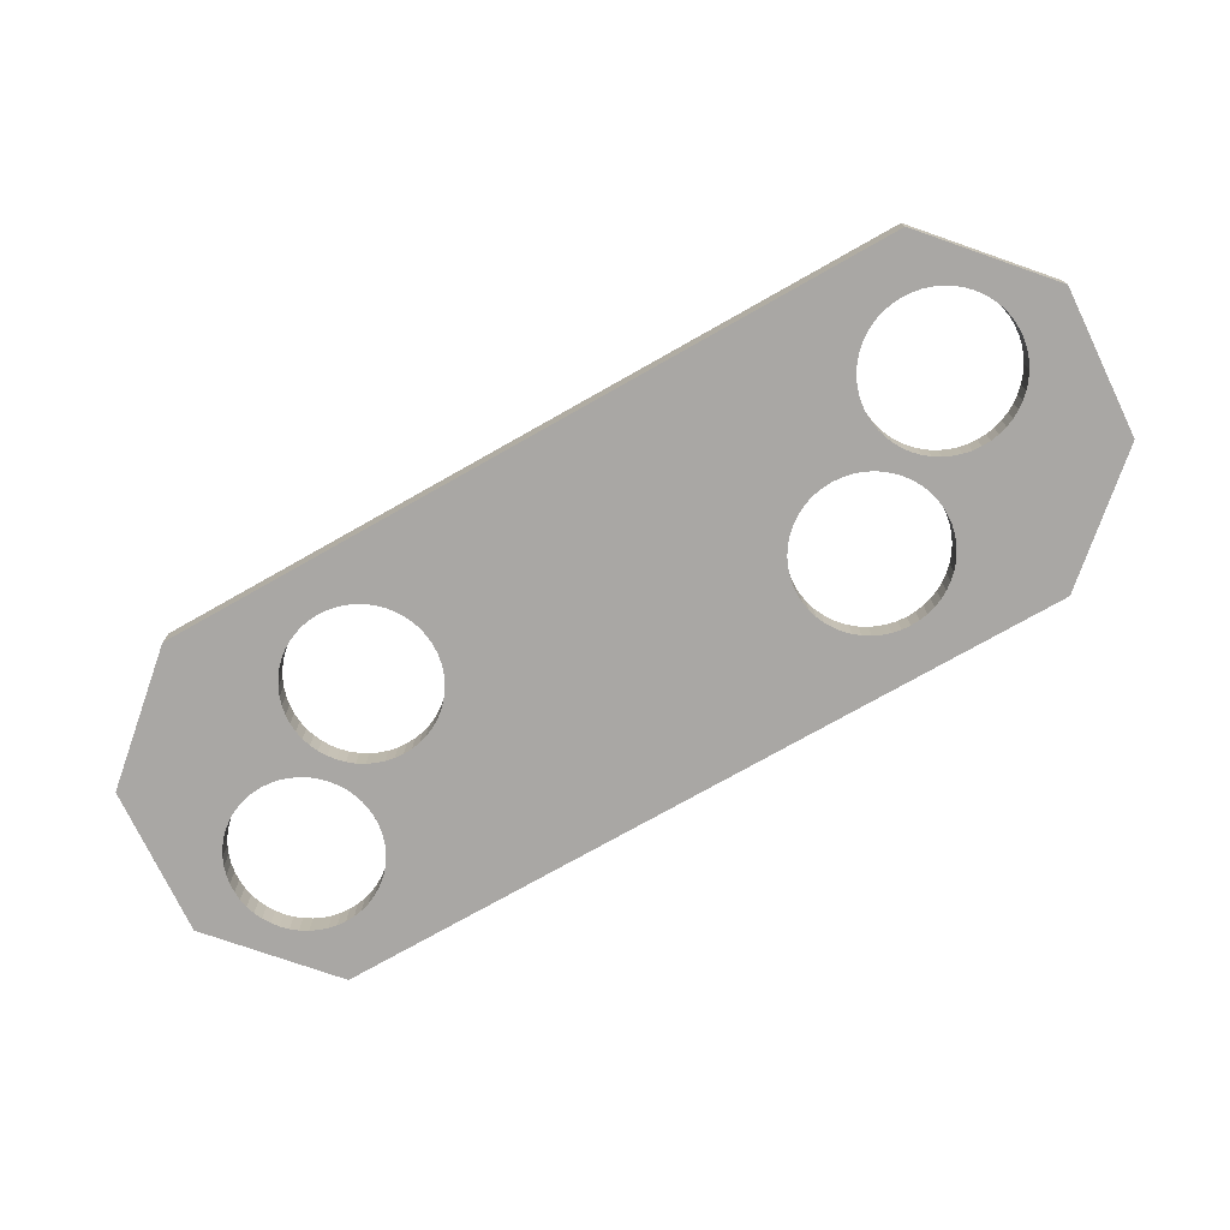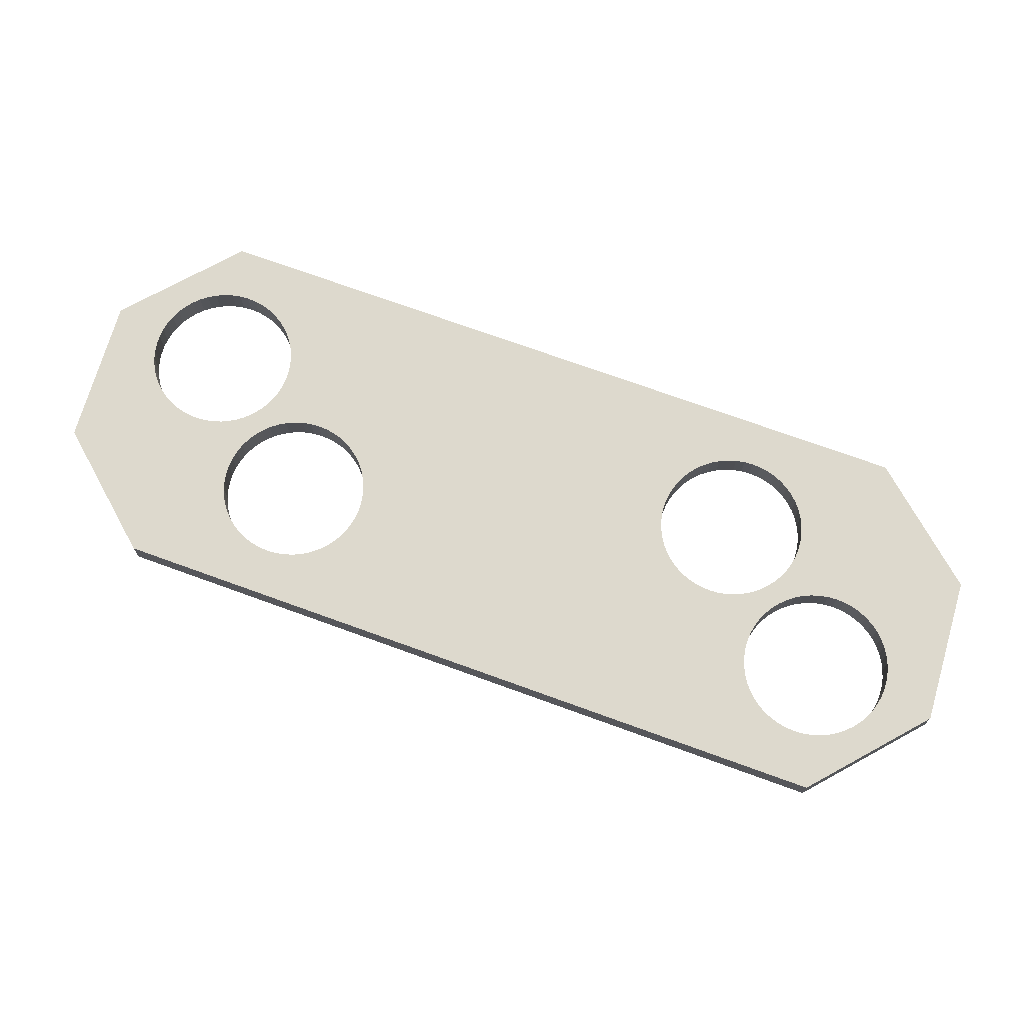
<metadata>
{"format":"obj","ext":"obj","renderer":"f3d","projection":"perspective","resolution":1024,"background":"white","views":[{"elev":-74.8,"azim":-109.3,"up":"+Z"},{"elev":71.9,"azim":-118.8,"up":"+Z"}]}
</metadata>
<code>
v 0 0 2
v 0 0 0
v 10 0 2
v 10 0 0
v 47.63 32.93 0
v 47.63 32.93 2
v 47.63 42.93 2
v 47.63 42.93 0
v 40.55 50 0
v 40.55 50 2
v 30.55 50 2
v 30.55 50 0
v -7.071 17.07 0
v -7.071 17.07 2
v -7.071 7.071 2
v -7.071 7.071 0
v 5 12 0
v 5 12 2
v 4.964 12.6 2
v 4.964 12.6 0
v 4.855 13.2 2
v 4.855 13.2 0
v 4.675 13.77 2
v 4.675 13.77 0
v 4.427 14.32 2
v 4.427 14.32 0
v 4.115 14.84 2
v 4.115 14.84 0
v 3.743 15.32 2
v 3.743 15.32 0
v 3.316 15.74 2
v 3.316 15.74 0
v 2.84 16.11 2
v 2.84 16.11 0
v 2.324 16.43 2
v 2.324 16.43 0
v 1.773 16.68 2
v 1.773 16.68 0
v 1.197 16.85 2
v 1.197 16.85 0
v 0.6027 16.96 2
v 0.6027 16.96 0
v 0 17 2
v 0 17 0
v -0.6027 16.96 0
v -0.6027 16.96 2
v -1.197 16.85 2
v -1.197 16.85 0
v -1.773 16.68 0
v -1.773 16.68 2
v -2.324 16.43 2
v -2.324 16.43 0
v -2.84 16.11 0
v -2.84 16.11 2
v -3.316 15.74 2
v -3.316 15.74 0
v -3.743 15.32 0
v -3.743 15.32 2
v -4.115 14.84 2
v -4.115 14.84 0
v -4.427 14.32 2
v -4.427 14.32 0
v -4.675 13.77 0
v -4.675 13.77 2
v -4.855 13.2 2
v -4.855 13.2 0
v -4.964 12.6 2
v -4.964 12.6 0
v -5 12 0
v -5 12 2
v -4.964 11.4 2
v -4.964 11.4 0
v -4.855 10.8 0
v -4.855 10.8 2
v -4.675 10.23 2
v -4.675 10.23 0
v -4.427 9.676 2
v -4.427 9.676 0
v -4.115 9.16 2
v -4.115 9.16 0
v -3.743 8.684 2
v -3.743 8.684 0
v -3.316 8.257 0
v -3.316 8.257 2
v -2.84 7.885 2
v -2.84 7.885 0
v -2.324 7.573 2
v -2.324 7.573 0
v -1.773 7.325 2
v -1.773 7.325 0
v -1.197 7.145 2
v -1.197 7.145 0
v -0.6027 7.036 2
v -0.6027 7.036 0
v -0 7 0
v -0 7 2
v 0.6027 7.036 2
v 0.6027 7.036 0
v 1.197 7.145 2
v 1.197 7.145 0
v 1.773 7.325 2
v 1.773 7.325 0
v 2.324 7.573 0
v 2.324 7.573 2
v 2.84 7.885 2
v 2.84 7.885 0
v 3.316 8.257 0
v 3.316 8.257 2
v 3.743 8.684 0
v 3.743 8.684 2
v 4.115 9.16 2
v 4.115 9.16 0
v 4.427 9.676 2
v 4.427 9.676 0
v 4.675 10.23 2
v 4.675 10.23 0
v 4.855 10.8 0
v 4.855 10.8 2
v 4.964 11.4 0
v 4.964 11.4 2
v 16.5 12 0
v 16.5 12 2
v 16.46 12.6 2
v 16.46 12.6 0
v 16.35 13.2 2
v 16.35 13.2 0
v 16.18 13.77 2
v 16.18 13.77 0
v 15.93 14.32 2
v 15.93 14.32 0
v 15.61 14.84 2
v 15.61 14.84 0
v 15.24 15.32 2
v 15.24 15.32 0
v 14.82 15.74 2
v 14.82 15.74 0
v 14.34 16.11 2
v 14.34 16.11 0
v 13.82 16.43 2
v 13.82 16.43 0
v 13.27 16.68 2
v 13.27 16.68 0
v 12.7 16.85 2
v 12.7 16.85 0
v 12.1 16.96 2
v 12.1 16.96 0
v 11.5 17 2
v 11.5 17 0
v 10.9 16.96 0
v 10.9 16.96 2
v 10.3 16.85 2
v 10.3 16.85 0
v 9.727 16.68 0
v 9.727 16.68 2
v 9.176 16.43 2
v 9.176 16.43 0
v 8.66 16.11 0
v 8.66 16.11 2
v 8.184 15.74 2
v 8.184 15.74 0
v 7.757 15.32 0
v 7.757 15.32 2
v 7.385 14.84 2
v 7.385 14.84 0
v 7.073 14.32 2
v 7.073 14.32 0
v 6.825 13.77 0
v 6.825 13.77 2
v 6.645 13.2 2
v 6.645 13.2 0
v 6.536 12.6 2
v 6.536 12.6 0
v 6.5 12 0
v 6.5 12 2
v 6.536 11.4 2
v 6.536 11.4 0
v 6.645 10.8 0
v 6.645 10.8 2
v 6.825 10.23 2
v 6.825 10.23 0
v 7.073 9.676 2
v 7.073 9.676 0
v 7.385 9.16 2
v 7.385 9.16 0
v 7.757 8.684 2
v 7.757 8.684 0
v 8.184 8.257 0
v 8.184 8.257 2
v 8.66 7.885 2
v 8.66 7.885 0
v 9.176 7.573 2
v 9.176 7.573 0
v 9.727 7.325 2
v 9.727 7.325 0
v 10.3 7.145 2
v 10.3 7.145 0
v 10.9 7.036 2
v 10.9 7.036 0
v 11.5 7 0
v 11.5 7 2
v 12.1 7.036 2
v 12.1 7.036 0
v 12.7 7.145 2
v 12.7 7.145 0
v 13.27 7.325 2
v 13.27 7.325 0
v 13.82 7.573 0
v 13.82 7.573 2
v 14.34 7.885 2
v 14.34 7.885 0
v 14.82 8.257 0
v 14.82 8.257 2
v 15.24 8.684 0
v 15.24 8.684 2
v 15.61 9.16 2
v 15.61 9.16 0
v 15.93 9.676 2
v 15.93 9.676 0
v 16.18 10.23 2
v 16.18 10.23 0
v 16.35 10.8 0
v 16.35 10.8 2
v 16.46 11.4 0
v 16.46 11.4 2
v 45.63 38 0
v 45.63 38 2
v 45.59 38.6 2
v 45.59 38.6 0
v 45.48 39.2 2
v 45.48 39.2 0
v 45.3 39.77 2
v 45.3 39.77 0
v 45.05 40.32 2
v 45.05 40.32 0
v 44.74 40.84 2
v 44.74 40.84 0
v 44.37 41.32 2
v 44.37 41.32 0
v 43.94 41.74 2
v 43.94 41.74 0
v 43.47 42.11 2
v 43.47 42.11 0
v 42.95 42.43 2
v 42.95 42.43 0
v 42.4 42.68 2
v 42.4 42.68 0
v 41.82 42.85 2
v 41.82 42.85 0
v 41.23 42.96 2
v 41.23 42.96 0
v 40.63 43 2
v 40.63 43 0
v 40.02 42.96 0
v 40.02 42.96 2
v 39.43 42.85 2
v 39.43 42.85 0
v 38.85 42.68 0
v 38.85 42.68 2
v 38.3 42.43 2
v 38.3 42.43 0
v 37.79 42.11 0
v 37.79 42.11 2
v 37.31 41.74 2
v 37.31 41.74 0
v 36.88 41.32 0
v 36.88 41.32 2
v 36.51 40.84 2
v 36.51 40.84 0
v 36.2 40.32 2
v 36.2 40.32 0
v 35.95 39.77 0
v 35.95 39.77 2
v 35.77 39.2 2
v 35.77 39.2 0
v 35.66 38.6 2
v 35.66 38.6 0
v 35.63 38 0
v 35.63 38 2
v 35.66 37.4 2
v 35.66 37.4 0
v 35.77 36.8 0
v 35.77 36.8 2
v 35.95 36.23 2
v 35.95 36.23 0
v 36.2 35.68 2
v 36.2 35.68 0
v 36.51 35.16 2
v 36.51 35.16 0
v 36.88 34.68 2
v 36.88 34.68 0
v 37.31 34.26 0
v 37.31 34.26 2
v 37.79 33.89 2
v 37.79 33.89 0
v 38.3 33.57 2
v 38.3 33.57 0
v 38.85 33.32 2
v 38.85 33.32 0
v 39.43 33.15 2
v 39.43 33.15 0
v 40.02 33.04 2
v 40.02 33.04 0
v 40.63 33 0
v 40.63 33 2
v 41.23 33.04 2
v 41.23 33.04 0
v 41.82 33.15 2
v 41.82 33.15 0
v 42.4 33.32 2
v 42.4 33.32 0
v 42.95 33.57 0
v 42.95 33.57 2
v 43.47 33.89 2
v 43.47 33.89 0
v 43.94 34.26 0
v 43.94 34.26 2
v 44.37 34.68 0
v 44.37 34.68 2
v 44.74 35.16 2
v 44.74 35.16 0
v 45.05 35.68 2
v 45.05 35.68 0
v 45.3 36.23 2
v 45.3 36.23 0
v 45.48 36.8 0
v 45.48 36.8 2
v 45.59 37.4 0
v 45.59 37.4 2
v 34.13 38 0
v 34.13 38 2
v 34.09 38.6 2
v 34.09 38.6 0
v 33.98 39.2 2
v 33.98 39.2 0
v 33.8 39.77 2
v 33.8 39.77 0
v 33.55 40.32 2
v 33.55 40.32 0
v 33.24 40.84 2
v 33.24 40.84 0
v 32.87 41.32 2
v 32.87 41.32 0
v 32.44 41.74 2
v 32.44 41.74 0
v 31.97 42.11 2
v 31.97 42.11 0
v 31.45 42.43 2
v 31.45 42.43 0
v 30.9 42.68 2
v 30.9 42.68 0
v 30.32 42.85 2
v 30.32 42.85 0
v 29.73 42.96 2
v 29.73 42.96 0
v 29.13 43 2
v 29.13 43 0
v 28.52 42.96 0
v 28.52 42.96 2
v 27.93 42.85 2
v 27.93 42.85 0
v 27.35 42.68 0
v 27.35 42.68 2
v 26.8 42.43 2
v 26.8 42.43 0
v 26.29 42.11 0
v 26.29 42.11 2
v 25.81 41.74 2
v 25.81 41.74 0
v 25.38 41.32 0
v 25.38 41.32 2
v 25.01 40.84 2
v 25.01 40.84 0
v 24.7 40.32 2
v 24.7 40.32 0
v 24.45 39.77 0
v 24.45 39.77 2
v 24.27 39.2 2
v 24.27 39.2 0
v 24.16 38.6 2
v 24.16 38.6 0
v 24.13 38 0
v 24.13 38 2
v 24.16 37.4 2
v 24.16 37.4 0
v 24.27 36.8 0
v 24.27 36.8 2
v 24.45 36.23 2
v 24.45 36.23 0
v 24.7 35.68 2
v 24.7 35.68 0
v 25.01 35.16 2
v 25.01 35.16 0
v 25.38 34.68 2
v 25.38 34.68 0
v 25.81 34.26 0
v 25.81 34.26 2
v 26.29 33.89 2
v 26.29 33.89 0
v 26.8 33.57 2
v 26.8 33.57 0
v 27.35 33.32 2
v 27.35 33.32 0
v 27.93 33.15 2
v 27.93 33.15 0
v 28.52 33.04 2
v 28.52 33.04 0
v 29.13 33 0
v 29.13 33 2
v 29.73 33.04 2
v 29.73 33.04 0
v 30.32 33.15 2
v 30.32 33.15 0
v 30.9 33.32 2
v 30.9 33.32 0
v 31.45 33.57 0
v 31.45 33.57 2
v 31.97 33.89 2
v 31.97 33.89 0
v 32.44 34.26 0
v 32.44 34.26 2
v 32.87 34.68 0
v 32.87 34.68 2
v 33.24 35.16 2
v 33.24 35.16 0
v 33.55 35.68 2
v 33.55 35.68 0
v 33.8 36.23 2
v 33.8 36.23 0
v 33.98 36.8 0
v 33.98 36.8 2
v 34.09 37.4 0
v 34.09 37.4 2
f 1 2 3
f 3 2 4
f 3 4 5
f 6 3 5
f 6 5 7
f 7 5 8
f 7 8 9
f 10 7 9
f 10 9 11
f 11 9 12
f 11 12 13
f 14 11 13
f 14 13 15
f 15 13 16
f 15 16 1
f 1 16 2
f 17 18 19
f 20 17 19
f 20 19 21
f 22 20 21
f 22 21 23
f 24 22 23
f 24 23 25
f 26 24 25
f 26 25 27
f 28 26 27
f 28 27 29
f 30 28 29
f 30 29 31
f 32 30 31
f 32 31 33
f 34 32 33
f 34 33 35
f 36 34 35
f 36 35 37
f 38 36 37
f 38 37 39
f 40 38 39
f 40 39 41
f 42 40 41
f 42 41 43
f 44 42 43
f 45 44 43
f 45 43 46
f 45 46 47
f 48 45 47
f 49 47 50
f 49 50 51
f 49 48 47
f 52 49 51
f 53 51 54
f 53 54 55
f 53 52 51
f 56 53 55
f 57 55 58
f 57 58 59
f 57 56 55
f 60 59 61
f 60 57 59
f 62 60 61
f 63 61 64
f 63 64 65
f 63 62 61
f 66 63 65
f 66 65 67
f 68 66 67
f 69 68 67
f 69 67 70
f 69 70 71
f 72 69 71
f 73 72 71
f 73 71 74
f 73 74 75
f 76 73 75
f 76 75 77
f 78 76 77
f 78 77 79
f 80 78 79
f 80 79 81
f 82 80 81
f 83 82 81
f 83 81 84
f 83 84 85
f 86 83 85
f 86 85 87
f 88 86 87
f 88 87 89
f 90 88 89
f 90 89 91
f 92 90 91
f 92 91 93
f 94 92 93
f 95 94 93
f 95 93 96
f 95 96 97
f 98 95 97
f 98 97 99
f 100 98 99
f 100 99 101
f 102 100 101
f 103 102 101
f 103 101 104
f 103 104 105
f 106 103 105
f 107 106 105
f 107 105 108
f 109 110 111
f 109 107 108
f 109 108 110
f 112 111 113
f 112 109 111
f 114 113 115
f 114 112 113
f 116 114 115
f 117 115 118
f 117 116 115
f 119 118 120
f 119 117 118
f 17 120 18
f 17 119 120
f 121 122 123
f 124 121 123
f 124 123 125
f 126 124 125
f 126 125 127
f 128 126 127
f 128 127 129
f 130 128 129
f 130 129 131
f 132 130 131
f 132 131 133
f 134 132 133
f 134 133 135
f 136 134 135
f 136 135 137
f 138 136 137
f 138 137 139
f 140 138 139
f 140 139 141
f 142 140 141
f 142 141 143
f 144 142 143
f 144 143 145
f 146 144 145
f 146 145 147
f 148 146 147
f 149 148 147
f 149 147 150
f 149 150 151
f 152 149 151
f 153 151 154
f 153 154 155
f 153 152 151
f 156 153 155
f 157 155 158
f 157 158 159
f 157 156 155
f 160 157 159
f 161 159 162
f 161 162 163
f 161 160 159
f 164 163 165
f 164 161 163
f 166 164 165
f 167 165 168
f 167 168 169
f 167 166 165
f 170 167 169
f 170 169 171
f 172 170 171
f 173 172 171
f 173 171 174
f 173 174 175
f 176 173 175
f 177 176 175
f 177 175 178
f 177 178 179
f 180 177 179
f 180 179 181
f 182 180 181
f 182 181 183
f 184 182 183
f 184 183 185
f 186 184 185
f 187 186 185
f 187 185 188
f 187 188 189
f 190 187 189
f 190 189 191
f 192 190 191
f 192 191 193
f 194 192 193
f 194 193 195
f 196 194 195
f 196 195 197
f 198 196 197
f 199 198 197
f 199 197 200
f 199 200 201
f 202 199 201
f 202 201 203
f 204 202 203
f 204 203 205
f 206 204 205
f 207 206 205
f 207 205 208
f 207 208 209
f 210 207 209
f 211 210 209
f 211 209 212
f 213 214 215
f 213 211 212
f 213 212 214
f 216 215 217
f 216 213 215
f 218 217 219
f 218 216 217
f 220 218 219
f 221 219 222
f 221 220 219
f 223 222 224
f 223 221 222
f 121 224 122
f 121 223 224
f 225 226 227
f 228 225 227
f 228 227 229
f 230 228 229
f 230 229 231
f 232 230 231
f 232 231 233
f 234 232 233
f 234 233 235
f 236 234 235
f 236 235 237
f 238 236 237
f 238 237 239
f 240 238 239
f 240 239 241
f 242 240 241
f 242 241 243
f 244 242 243
f 244 243 245
f 246 244 245
f 246 245 247
f 248 246 247
f 248 247 249
f 250 248 249
f 250 249 251
f 252 250 251
f 253 252 251
f 253 251 254
f 253 254 255
f 256 253 255
f 257 255 258
f 257 258 259
f 257 256 255
f 260 257 259
f 261 259 262
f 261 262 263
f 261 260 259
f 264 261 263
f 265 263 266
f 265 266 267
f 265 264 263
f 268 267 269
f 268 265 267
f 270 268 269
f 271 269 272
f 271 272 273
f 271 270 269
f 274 271 273
f 274 273 275
f 276 274 275
f 277 276 275
f 277 275 278
f 277 278 279
f 280 277 279
f 281 280 279
f 281 279 282
f 281 282 283
f 284 281 283
f 284 283 285
f 286 284 285
f 286 285 287
f 288 286 287
f 288 287 289
f 290 288 289
f 291 290 289
f 291 289 292
f 291 292 293
f 294 291 293
f 294 293 295
f 296 294 295
f 296 295 297
f 298 296 297
f 298 297 299
f 300 298 299
f 300 299 301
f 302 300 301
f 303 302 301
f 303 301 304
f 303 304 305
f 306 303 305
f 306 305 307
f 308 306 307
f 308 307 309
f 310 308 309
f 311 310 309
f 311 309 312
f 311 312 313
f 314 311 313
f 315 314 313
f 315 313 316
f 317 318 319
f 317 315 316
f 317 316 318
f 320 319 321
f 320 317 319
f 322 321 323
f 322 320 321
f 324 322 323
f 325 323 326
f 325 324 323
f 327 326 328
f 327 325 326
f 225 328 226
f 225 327 328
f 329 330 331
f 332 329 331
f 332 331 333
f 334 332 333
f 334 333 335
f 336 334 335
f 336 335 337
f 338 336 337
f 338 337 339
f 340 338 339
f 340 339 341
f 342 340 341
f 342 341 343
f 344 342 343
f 344 343 345
f 346 344 345
f 346 345 347
f 348 346 347
f 348 347 349
f 350 348 349
f 350 349 351
f 352 350 351
f 352 351 353
f 354 352 353
f 354 353 355
f 356 354 355
f 357 356 355
f 357 355 358
f 357 358 359
f 360 357 359
f 361 359 362
f 361 362 363
f 361 360 359
f 364 361 363
f 365 363 366
f 365 366 367
f 365 364 363
f 368 365 367
f 369 367 370
f 369 370 371
f 369 368 367
f 372 371 373
f 372 369 371
f 374 372 373
f 375 373 376
f 375 376 377
f 375 374 373
f 378 375 377
f 378 377 379
f 380 378 379
f 381 380 379
f 381 379 382
f 381 382 383
f 384 381 383
f 385 384 383
f 385 383 386
f 385 386 387
f 388 385 387
f 388 387 389
f 390 388 389
f 390 389 391
f 392 390 391
f 392 391 393
f 394 392 393
f 395 394 393
f 395 393 396
f 395 396 397
f 398 395 397
f 398 397 399
f 400 398 399
f 400 399 401
f 402 400 401
f 402 401 403
f 404 402 403
f 404 403 405
f 406 404 405
f 407 406 405
f 407 405 408
f 407 408 409
f 410 407 409
f 410 409 411
f 412 410 411
f 412 411 413
f 414 412 413
f 415 414 413
f 415 413 416
f 415 416 417
f 418 415 417
f 419 418 417
f 419 417 420
f 421 422 423
f 421 419 420
f 421 420 422
f 424 423 425
f 424 421 423
f 426 425 427
f 426 424 425
f 428 426 427
f 429 427 430
f 429 428 427
f 431 430 432
f 431 429 430
f 329 432 330
f 329 431 432
f 398 400 138
f 398 138 140
f 317 5 315
f 320 5 317
f 314 315 5
f 20 172 173
f 20 173 17
f 322 5 320
f 94 95 2
f 311 314 5
f 324 5 322
f 22 170 172
f 22 172 20
f 92 94 2
f 310 311 5
f 325 5 324
f 342 265 340
f 308 310 5
f 327 5 325
f 395 140 142
f 395 398 140
f 306 308 5
f 24 170 22
f 225 5 327
f 24 166 167
f 24 167 170
f 90 92 2
f 344 265 342
f 344 261 264
f 344 264 265
f 211 213 4
f 216 5 4
f 216 4 213
f 394 395 142
f 394 142 144
f 210 211 4
f 9 244 246
f 9 246 248
f 9 248 250
f 9 250 252
f 9 252 253
f 9 253 256
f 9 256 257
f 9 257 260
f 218 5 216
f 9 8 244
f 207 210 4
f 88 90 2
f 26 166 24
f 220 5 218
f 26 164 166
f 206 207 4
f 346 261 344
f 221 306 5
f 221 5 220
f 392 144 146
f 392 394 144
f 204 206 4
f 28 164 26
f 28 161 164
f 223 303 306
f 223 306 221
f 390 392 146
f 390 146 148
f 202 204 4
f 30 161 28
f 8 225 228
f 8 228 230
f 8 230 232
f 8 232 234
f 8 5 225
f 121 302 303
f 388 148 149
f 121 303 223
f 388 390 148
f 199 202 4
f 236 8 234
f 32 160 161
f 32 161 30
f 124 300 302
f 385 388 149
f 124 302 121
f 385 149 152
f 198 199 4
f 196 198 4
f 384 385 152
f 238 8 236
f 34 160 32
f 34 157 160
f 194 196 4
f 240 8 238
f 36 157 34
f 36 153 156
f 36 156 157
f 192 194 4
f 16 88 2
f 16 78 80
f 16 80 82
f 16 82 83
f 242 8 240
f 16 83 86
f 16 86 88
f 38 153 36
f 190 192 4
f 244 8 242
f 76 78 16
f 73 76 16
f 40 384 152
f 40 152 153
f 40 153 38
f 72 73 16
f 42 381 384
f 42 384 40
f 69 72 16
f 44 381 42
f 44 380 381
f 45 380 44
f 421 290 291
f 45 378 380
f 419 421 291
f 419 291 294
f 424 290 421
f 424 288 290
f 418 294 296
f 418 419 294
f 426 286 288
f 426 288 424
f 415 296 298
f 12 260 261
f 12 9 260
f 12 346 348
f 12 348 350
f 12 350 352
f 12 352 354
f 12 354 356
f 12 356 357
f 12 357 360
f 12 360 361
f 415 418 296
f 12 361 364
f 12 364 365
f 12 365 368
f 12 368 369
f 12 369 372
f 12 261 346
f 13 69 16
f 13 378 45
f 13 45 48
f 428 286 426
f 13 48 49
f 13 49 52
f 13 52 53
f 13 53 56
f 13 56 57
f 428 284 286
f 13 57 60
f 13 60 62
f 13 62 63
f 13 63 66
f 414 298 300
f 13 66 68
f 13 68 69
f 13 372 374
f 13 374 375
f 13 375 378
f 13 12 372
f 414 415 298
f 429 281 284
f 429 284 428
f 412 414 300
f 412 300 124
f 412 124 126
f 431 280 281
f 431 281 429
f 410 126 128
f 410 412 126
f 329 277 280
f 329 280 431
f 407 128 130
f 407 410 128
f 332 276 277
f 332 277 329
f 406 130 132
f 406 407 130
f 107 187 190
f 109 187 107
f 109 186 187
f 112 186 109
f 112 184 186
f 106 190 4
f 106 107 190
f 334 276 332
f 334 274 276
f 404 406 132
f 404 132 134
f 114 184 112
f 114 182 184
f 103 4 2
f 103 106 4
f 116 182 114
f 116 180 182
f 102 103 2
f 117 180 116
f 117 177 180
f 100 102 2
f 336 270 271
f 336 271 274
f 336 274 334
f 402 404 134
f 402 134 136
f 119 177 117
f 119 176 177
f 98 100 2
f 338 268 270
f 338 270 336
f 400 402 136
f 400 136 138
f 17 176 119
f 17 173 176
f 95 98 2
f 340 268 338
f 340 265 268
f 137 399 397
f 139 137 397
f 316 6 318
f 318 6 319
f 6 316 313
f 174 171 19
f 18 174 19
f 319 6 321
f 1 96 93
f 6 313 312
f 321 6 323
f 171 169 21
f 19 171 21
f 1 93 91
f 6 312 309
f 323 6 326
f 339 266 341
f 6 309 307
f 326 6 328
f 141 139 396
f 139 397 396
f 6 307 305
f 21 169 23
f 328 6 226
f 168 165 23
f 169 168 23
f 1 91 89
f 341 266 343
f 263 262 343
f 266 263 343
f 3 214 212
f 3 6 215
f 214 3 215
f 141 396 393
f 143 141 393
f 3 212 209
f 245 243 10
f 247 245 10
f 249 247 10
f 251 249 10
f 254 251 10
f 255 254 10
f 258 255 10
f 259 258 10
f 215 6 217
f 243 7 10
f 3 209 208
f 1 89 87
f 23 165 25
f 217 6 219
f 165 163 25
f 3 208 205
f 343 262 345
f 6 305 222
f 219 6 222
f 145 143 391
f 143 393 391
f 3 205 203
f 25 163 27
f 163 162 27
f 305 304 224
f 222 305 224
f 145 391 389
f 147 145 389
f 3 203 201
f 27 162 29
f 227 226 7
f 229 227 7
f 231 229 7
f 233 231 7
f 226 6 7
f 304 301 122
f 150 147 387
f 224 304 122
f 147 389 387
f 3 201 200
f 233 7 235
f 162 159 31
f 29 162 31
f 301 299 123
f 150 387 386
f 122 301 123
f 151 150 386
f 3 200 197
f 3 197 195
f 151 386 383
f 235 7 237
f 31 159 33
f 159 158 33
f 3 195 193
f 237 7 239
f 33 158 35
f 155 154 35
f 158 155 35
f 3 193 191
f 1 87 15
f 79 77 15
f 81 79 15
f 84 81 15
f 239 7 241
f 85 84 15
f 87 85 15
f 35 154 37
f 3 191 189
f 241 7 243
f 15 77 75
f 15 75 74
f 151 383 39
f 154 151 39
f 37 154 39
f 15 74 71
f 383 382 41
f 39 383 41
f 15 71 70
f 41 382 43
f 382 379 43
f 43 379 46
f 292 289 422
f 379 377 46
f 292 422 420
f 293 292 420
f 422 289 423
f 289 287 423
f 295 293 417
f 293 420 417
f 287 285 425
f 423 287 425
f 297 295 416
f 262 259 11
f 259 10 11
f 347 345 11
f 349 347 11
f 351 349 11
f 353 351 11
f 355 353 11
f 358 355 11
f 359 358 11
f 362 359 11
f 295 417 416
f 363 362 11
f 366 363 11
f 367 366 11
f 370 367 11
f 371 370 11
f 345 262 11
f 15 70 14
f 46 377 14
f 47 46 14
f 425 285 427
f 50 47 14
f 51 50 14
f 54 51 14
f 55 54 14
f 58 55 14
f 285 283 427
f 59 58 14
f 61 59 14
f 64 61 14
f 65 64 14
f 299 297 413
f 67 65 14
f 70 67 14
f 373 371 14
f 376 373 14
f 377 376 14
f 371 11 14
f 297 416 413
f 283 282 430
f 427 283 430
f 299 413 411
f 123 299 411
f 125 123 411
f 282 279 432
f 430 282 432
f 127 125 409
f 125 411 409
f 279 278 330
f 432 279 330
f 129 127 408
f 127 409 408
f 278 275 331
f 330 278 331
f 131 129 405
f 129 408 405
f 189 188 108
f 108 188 110
f 188 185 110
f 110 185 111
f 185 183 111
f 3 189 105
f 189 108 105
f 331 275 333
f 275 273 333
f 131 405 403
f 133 131 403
f 111 183 113
f 183 181 113
f 1 3 104
f 3 105 104
f 113 181 115
f 181 179 115
f 1 104 101
f 115 179 118
f 179 178 118
f 1 101 99
f 272 269 335
f 273 272 335
f 333 273 335
f 133 403 401
f 135 133 401
f 118 178 120
f 178 175 120
f 1 99 97
f 269 267 337
f 335 269 337
f 135 401 399
f 137 135 399
f 120 175 18
f 175 174 18
f 1 97 96
f 337 267 339
f 267 266 339

</code>
